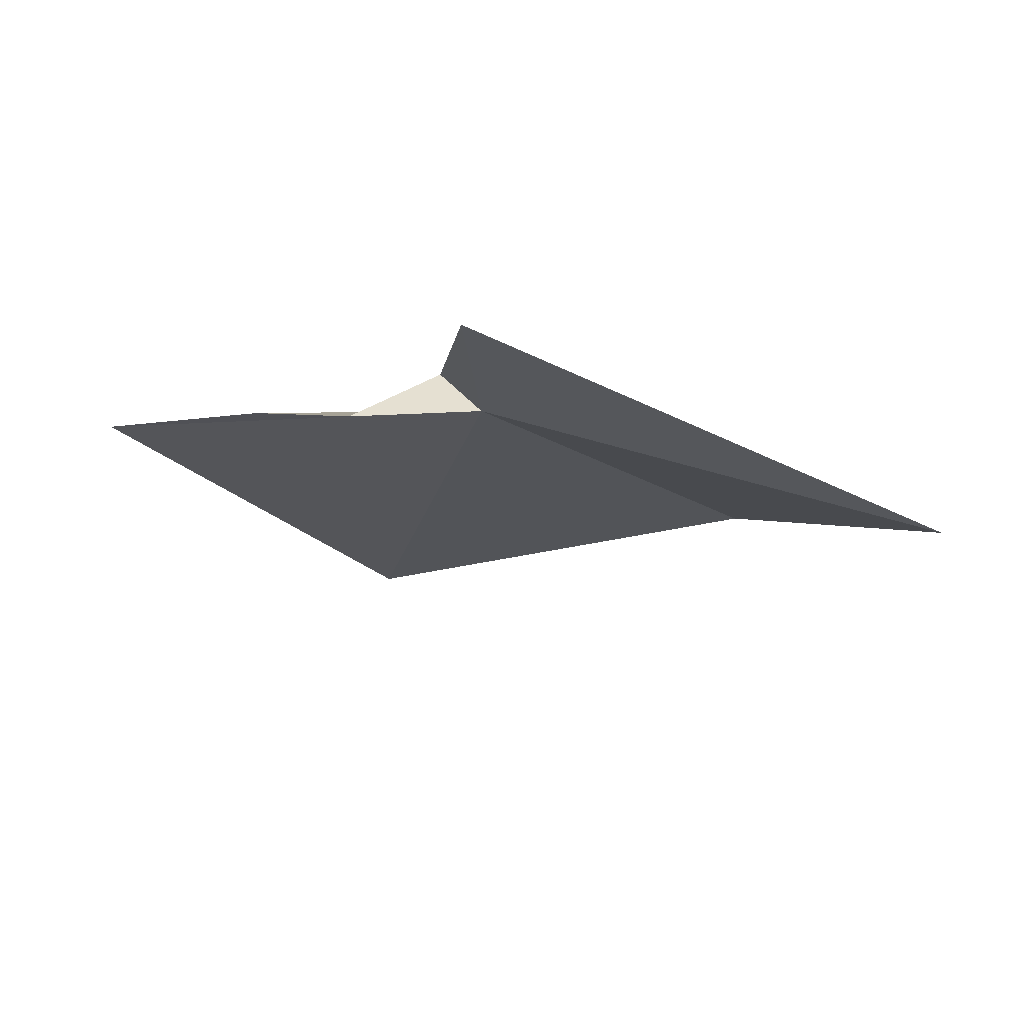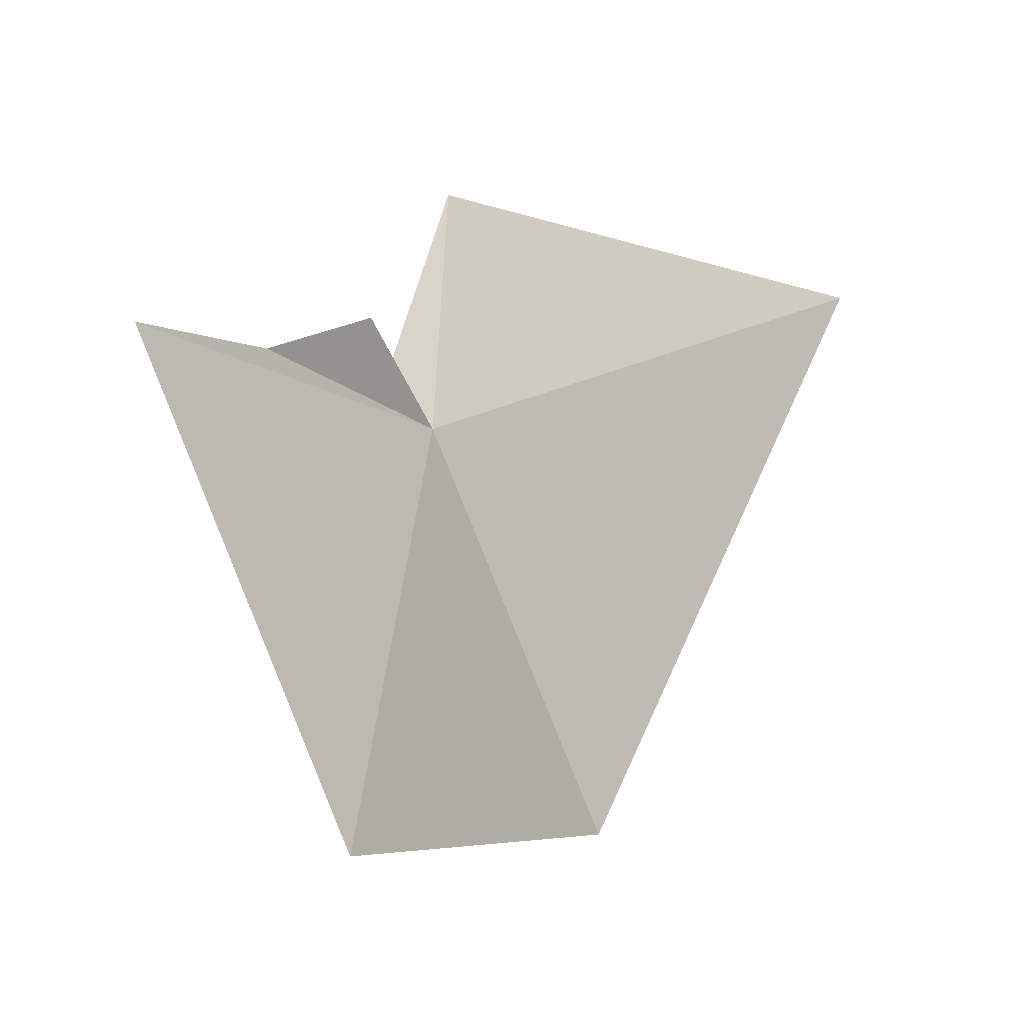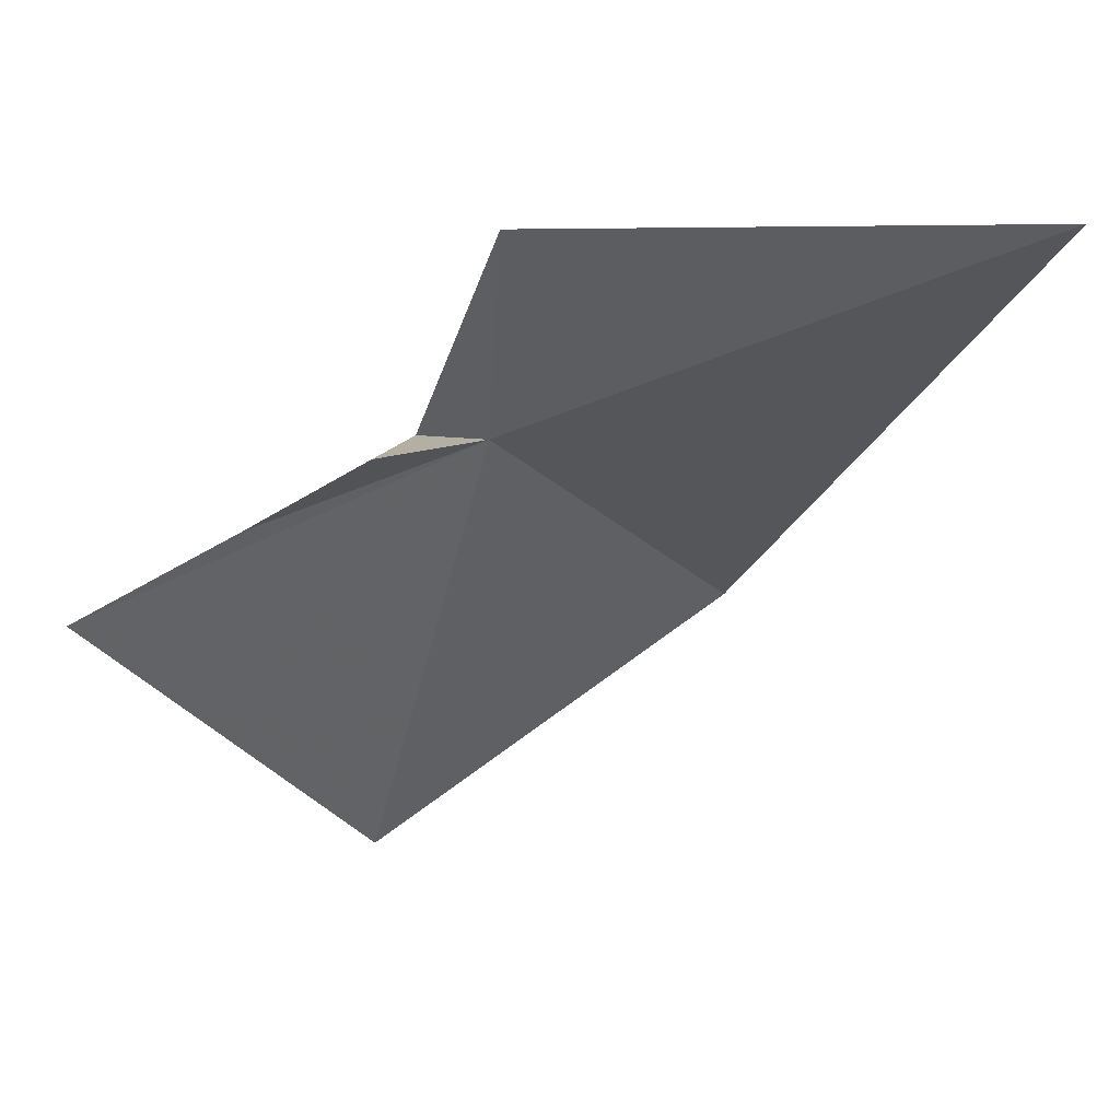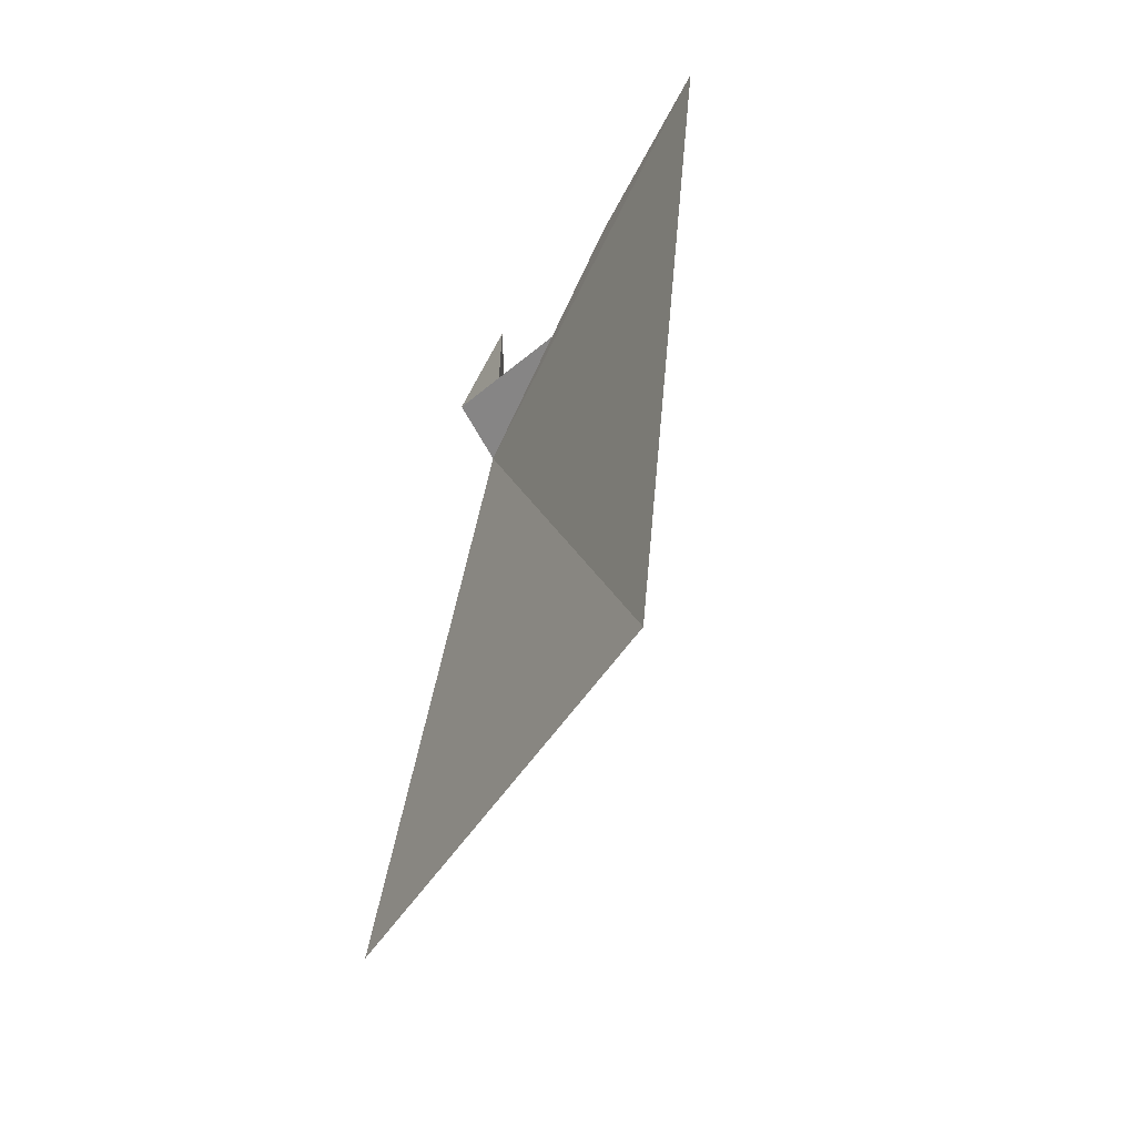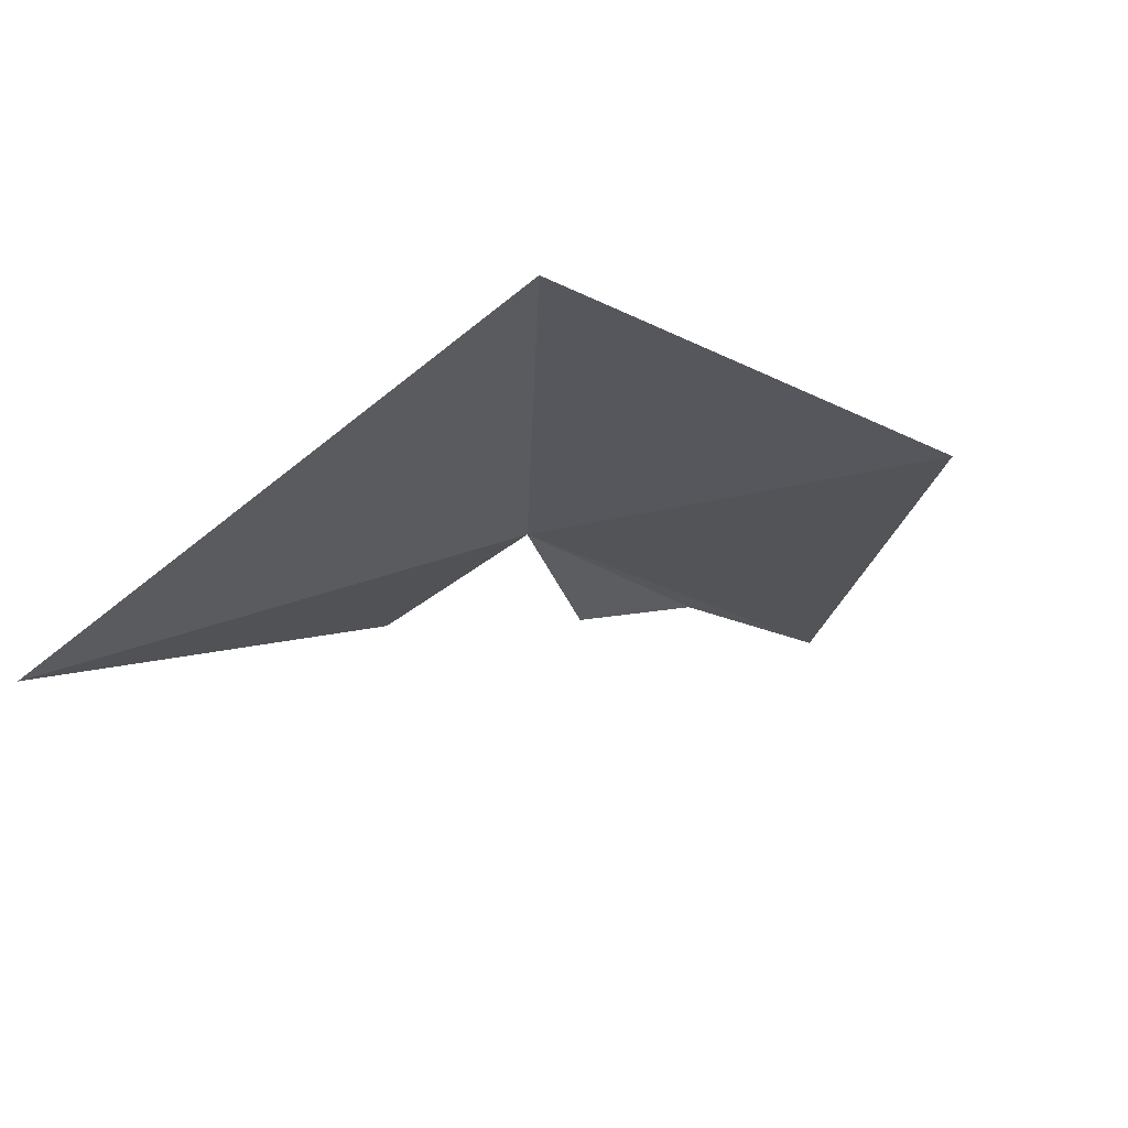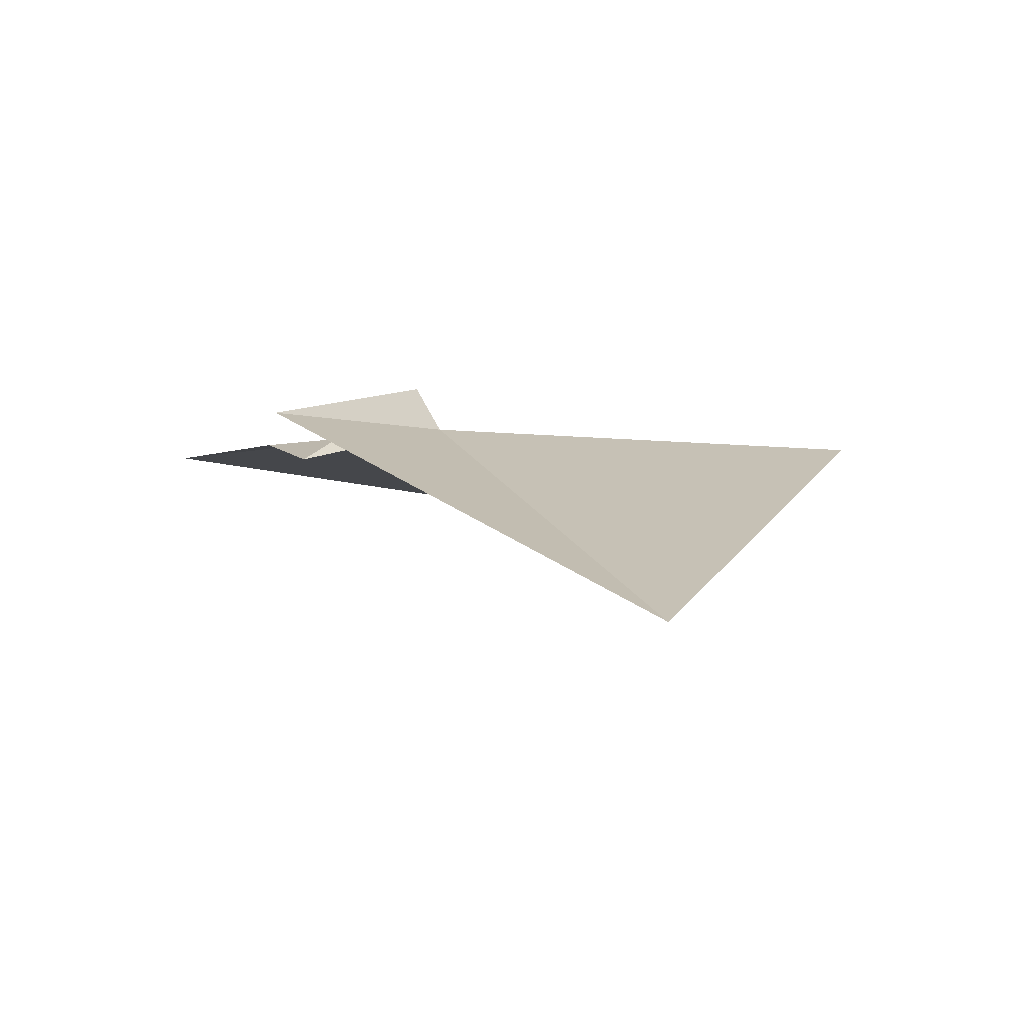
<metadata>
{"format":"obj","ext":"obj","renderer":"f3d","projection":"perspective","resolution":1024,"background":"white","views":[{"elev":-17.8,"azim":6.3,"up":"+Y"},{"elev":-13.7,"azim":-51.9,"up":"+Z"},{"elev":50.9,"azim":-31.1,"up":"+Z"},{"elev":-55.0,"azim":-114.0,"up":"+Z"},{"elev":-28.7,"azim":143.2,"up":"+Y"},{"elev":-4.6,"azim":39.7,"up":"+Y"}]}
</metadata>
<code>
v -4.677 3.093 15.98
v -4.637 3.067 16.81
v -4.831 3.256 15.94
v -3.207 2.382 16.69
v -3.803 3.067 14.72
v -5.246 2.909 14.54
v -6.001 3.082 16
v -5.096 2.996 16.24
v -5.462 3.089 16.06
f 1 3 2
f 1 2 4
f 1 4 5
f 1 5 6
f 1 6 7
f 1 8 3
f 1 7 9
f 1 9 8

</code>
